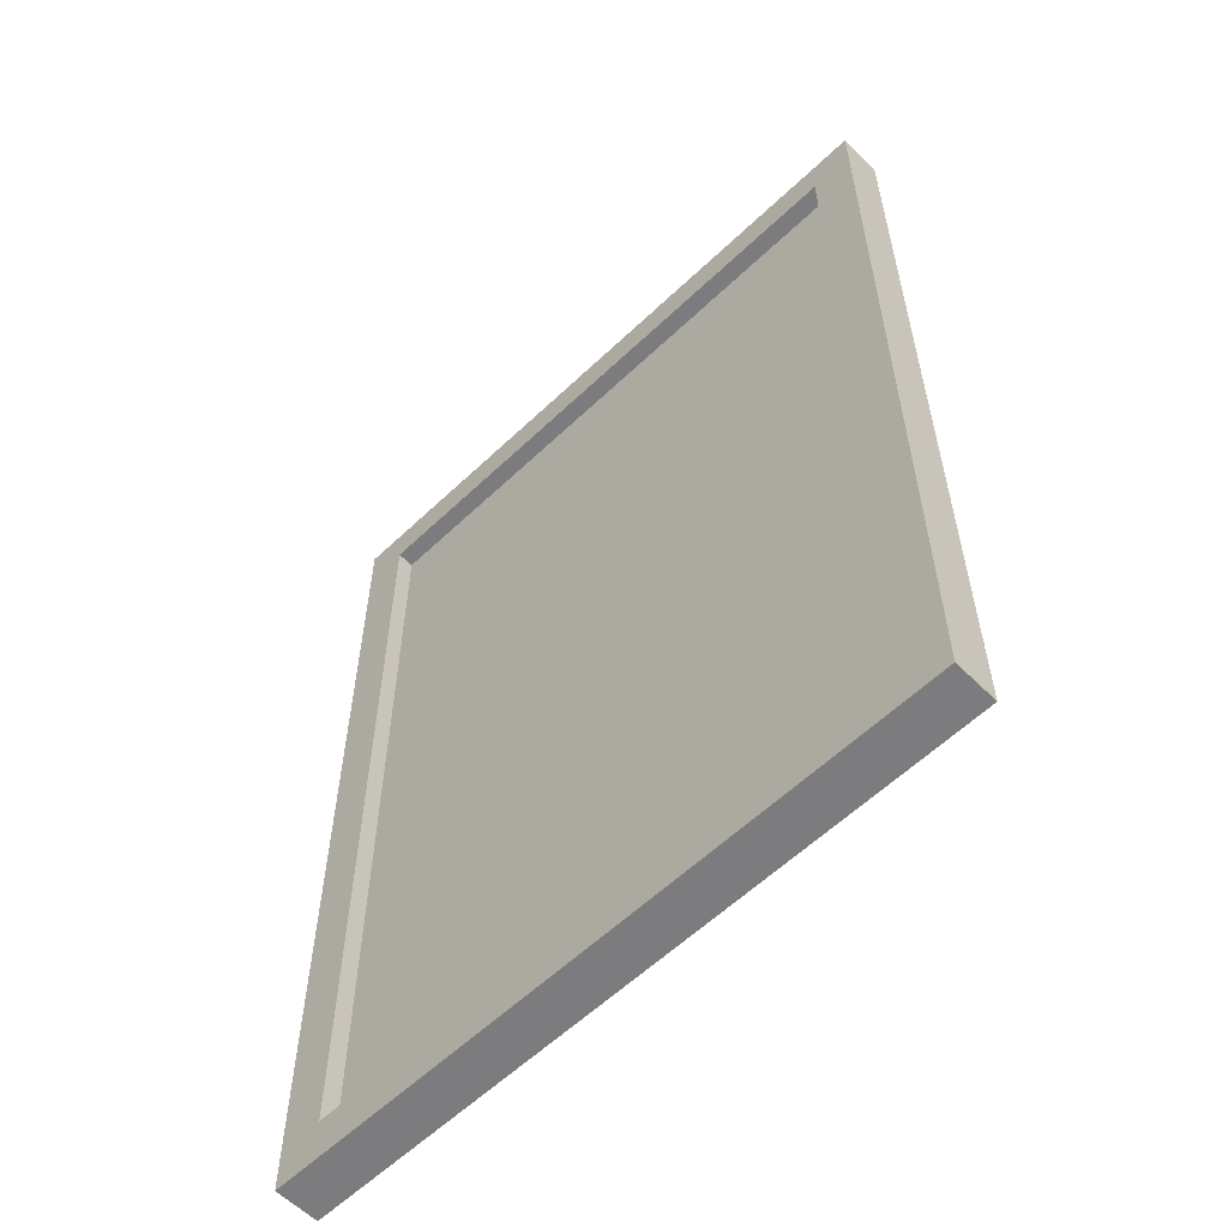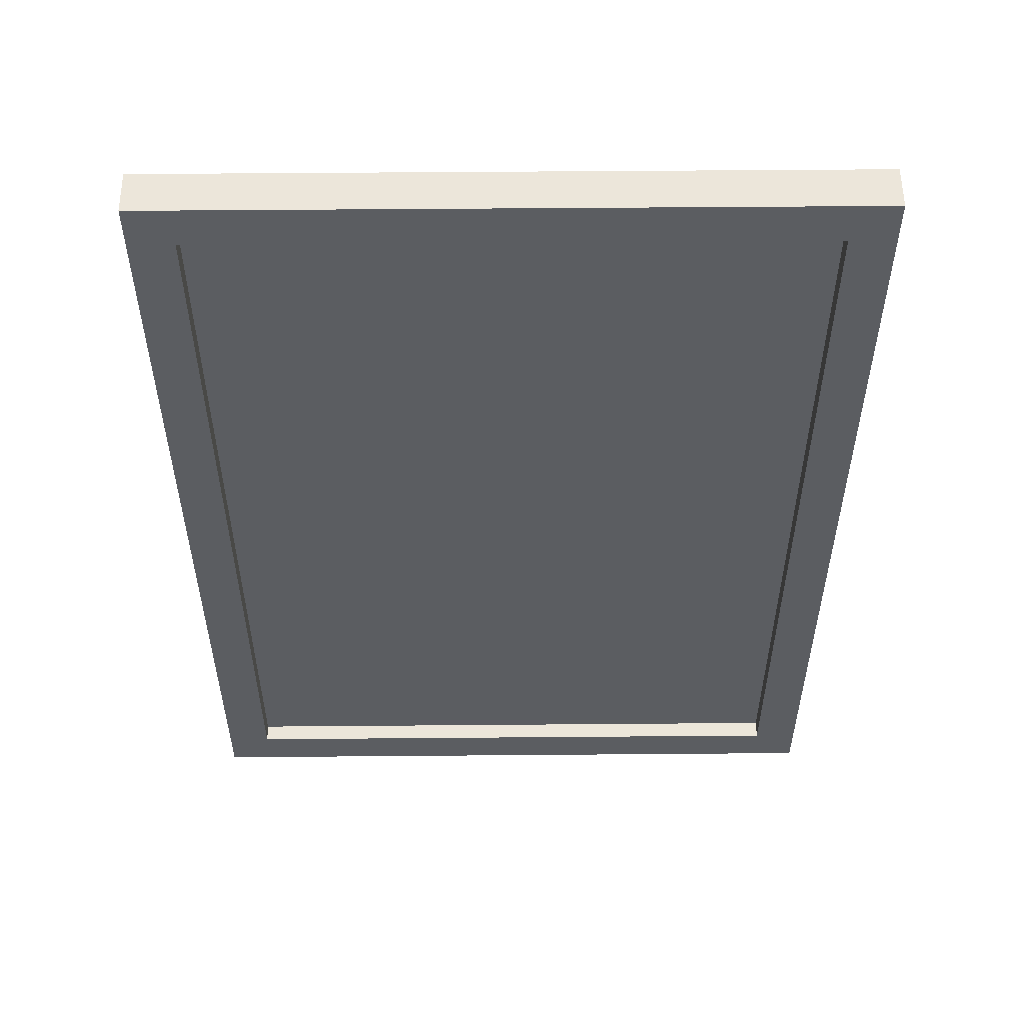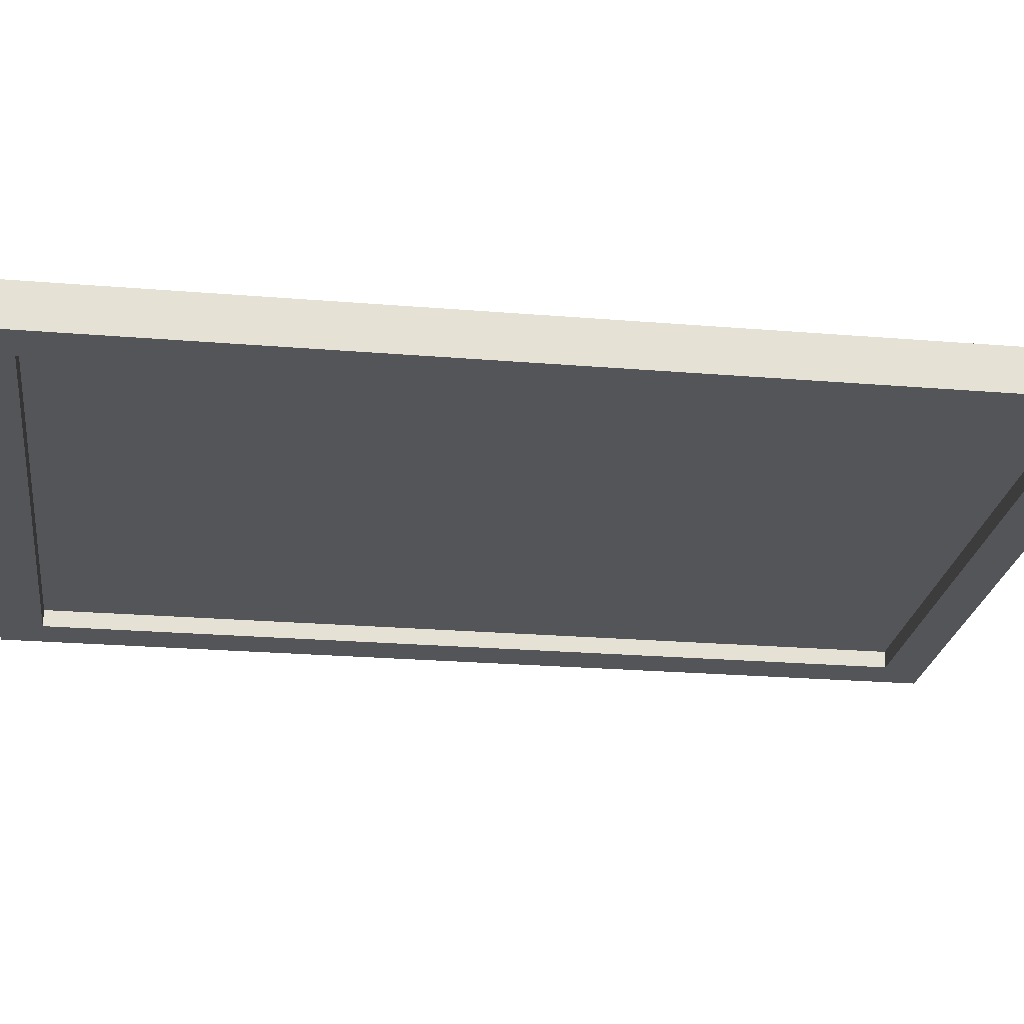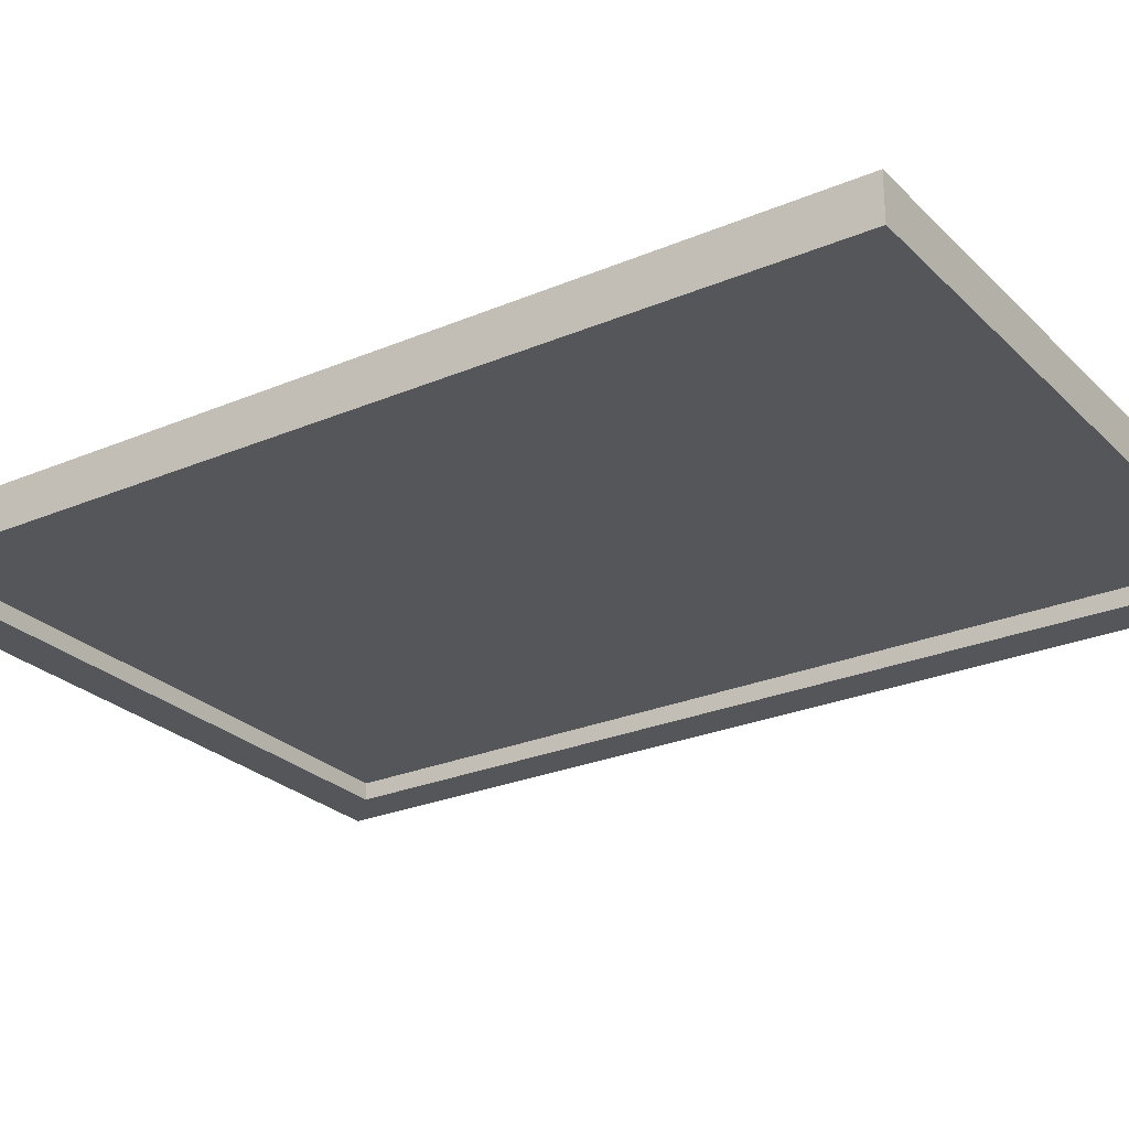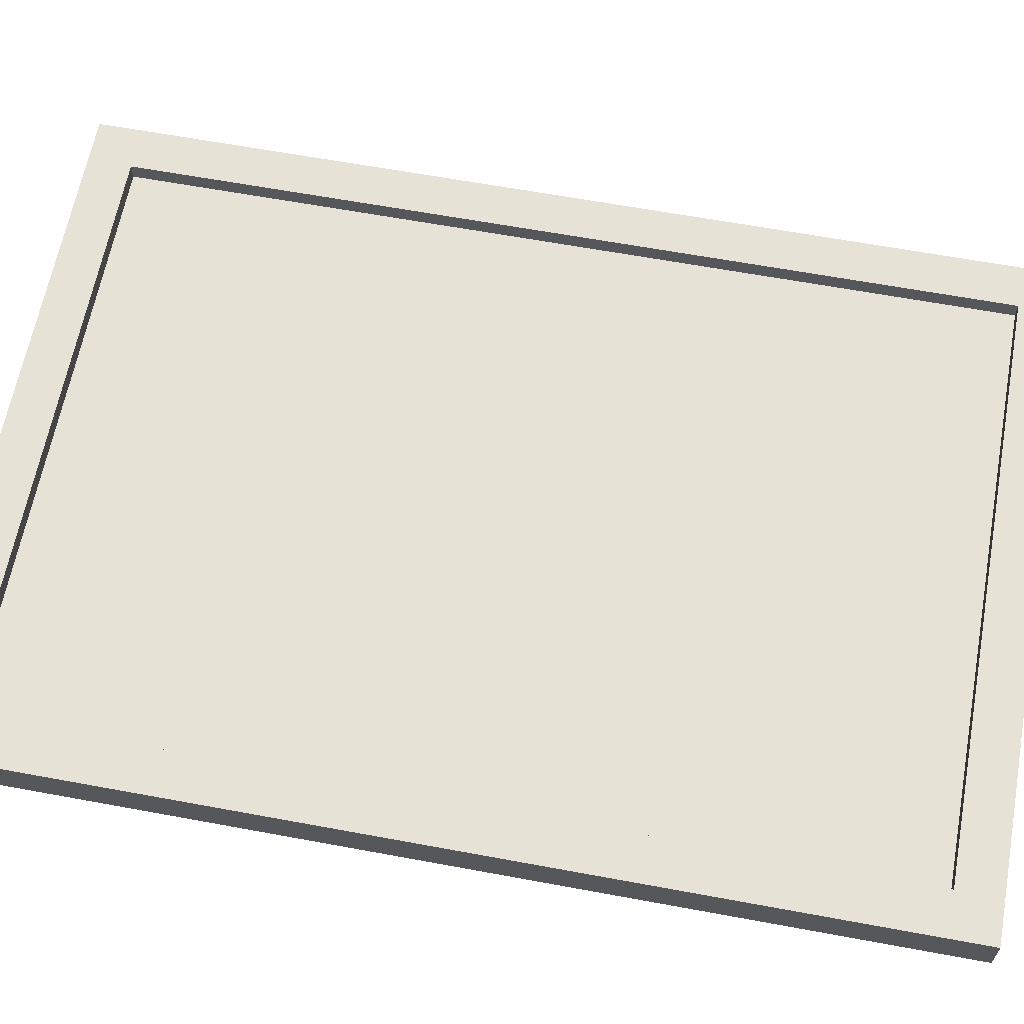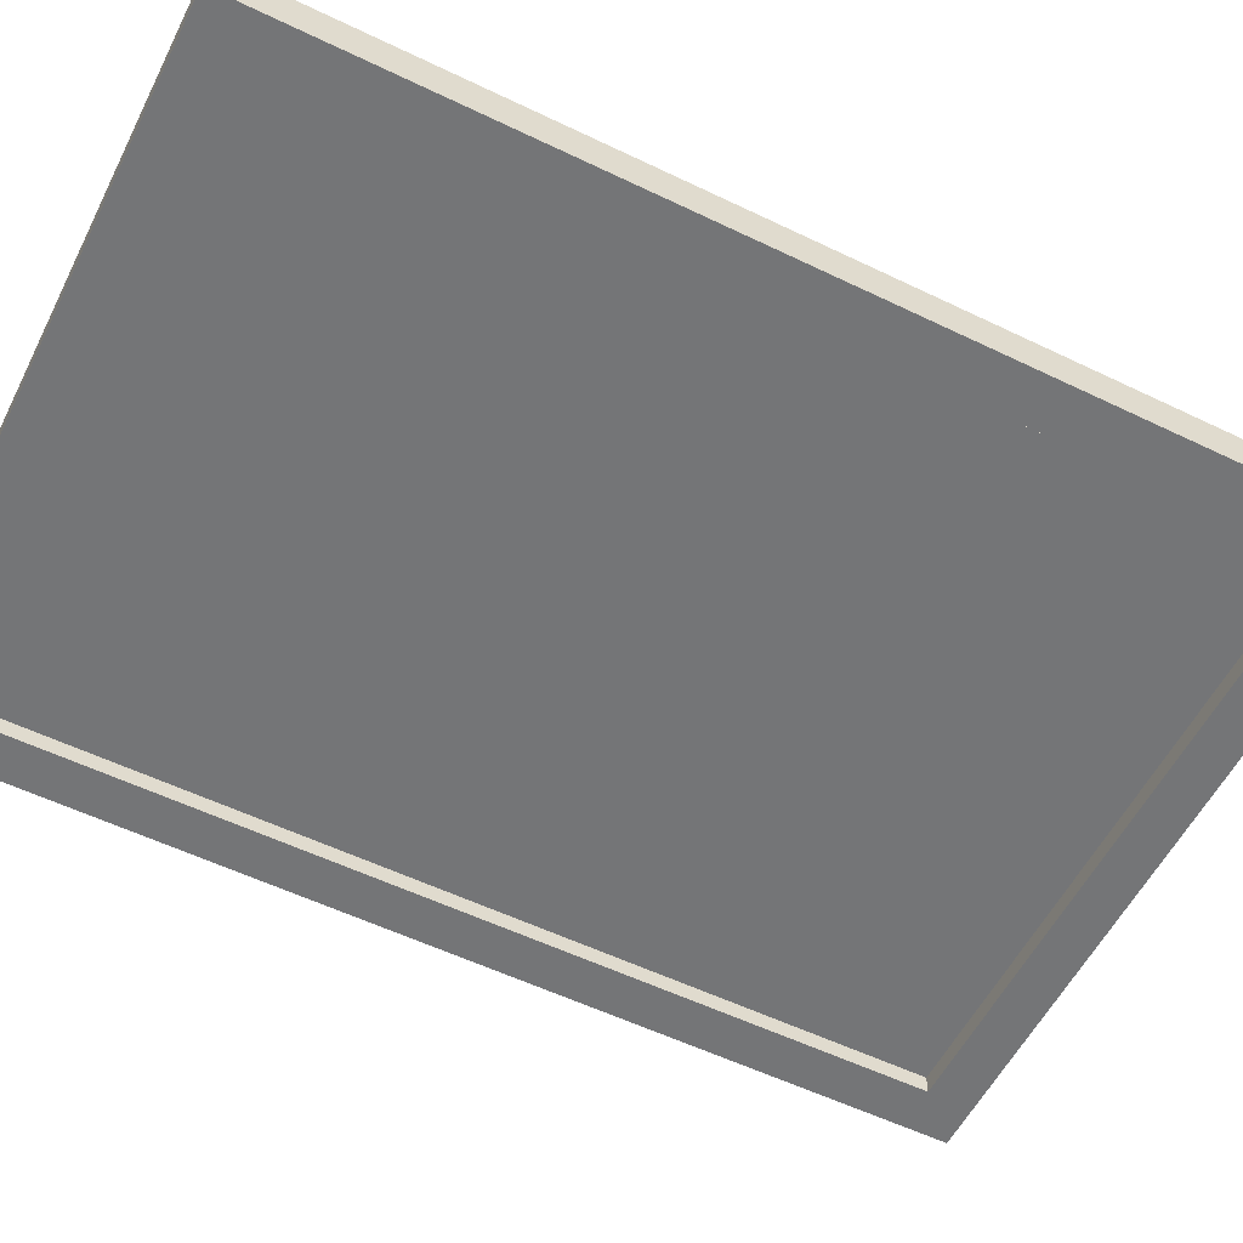
<metadata>
{"format":"obj","ext":"obj","renderer":"f3d","projection":"perspective","resolution":1024,"background":"white","views":[{"elev":-58.9,"azim":-135.6,"up":"+Y"},{"elev":54.5,"azim":179.5,"up":"+Y"},{"elev":-24.1,"azim":82.2,"up":"+Z"},{"elev":-26.1,"azim":123.9,"up":"+Z"},{"elev":63.2,"azim":100.6,"up":"+Z"},{"elev":-56.5,"azim":-116.7,"up":"+Z"}]}
</metadata>
<code>
v -0.02125 0.5624 0.05094
v -0.7053 0.5117 0.05094
v -0.02125 0.5117 0.05094
v -0.7053 0.5624 0.05094
v -0.02125 0.5624 0.05094
v -0.7053 0.5624 0.000272
v -0.7053 0.5624 0.05094
v -0.02125 0.5624 0.000272
v -0.7053 0.5624 0.000272
v -0.7053 0.5117 0.05094
v -0.7053 0.5624 0.05094
v -0.7053 0.5117 0.000272
v -0.02125 0.5117 0.000272
v -0.7053 0.5117 0.05094
v -0.7053 0.5117 0.000272
v -0.02125 0.5117 0.05094
v -0.02125 0.5117 0.000272
v -0.02125 0.5624 0.05094
v -0.02125 0.5117 0.05094
v -0.02125 0.5624 0.000272
v -0.7053 0.5624 0.000272
v -0.02125 0.5117 0.000272
v -0.7053 0.5117 0.000272
v -0.02125 0.5624 0.000272
v -0.756 0.5624 0.000272
v -0.7053 -0.5524 0.000272
v -0.756 -0.5524 0.000272
v -0.7053 0.5624 0.000272
v -0.756 0.5624 0.000272
v -0.756 -0.5524 0.05094
v -0.756 0.5624 0.05094
v -0.756 -0.5524 0.000272
v -0.7053 0.5624 0.05094
v -0.756 0.5624 0.000272
v -0.756 0.5624 0.05094
v -0.7053 0.5624 0.000272
v -0.7053 -0.5524 0.000272
v -0.7053 0.5624 0.05094
v -0.7053 -0.5524 0.05094
v -0.7053 0.5624 0.000272
v -0.7053 -0.5524 0.000272
v -0.756 -0.5524 0.05094
v -0.756 -0.5524 0.000272
v -0.7053 -0.5524 0.05094
v -0.7053 0.5624 0.05094
v -0.756 -0.5524 0.05094
v -0.7053 -0.5524 0.05094
v -0.756 0.5624 0.05094
v -0.02125 0.5117 0.03068
v -0.7053 -0.5017 0.03068
v -0.02125 -0.5017 0.03068
v -0.7053 0.5117 0.03068
v -0.7053 0.5117 0.03068
v -0.02125 0.5117 0.03068
v -0.7053 -0.5017 0.03068
v -0.02125 -0.5017 0.03068
v -0.02125 0.5117 0.03068
v -0.7053 0.5117 0.02054
v -0.7053 0.5117 0.03068
v -0.02125 0.5117 0.02054
v -0.02125 0.5117 0.02054
v -0.02125 0.5117 0.03068
v -0.7053 0.5117 0.02054
v -0.7053 0.5117 0.03068
v -0.7053 0.5117 0.02054
v -0.7053 -0.5017 0.03068
v -0.7053 0.5117 0.03068
v -0.7053 -0.5017 0.02054
v -0.7053 -0.5017 0.02054
v -0.7053 0.5117 0.02054
v -0.7053 -0.5017 0.03068
v -0.7053 0.5117 0.03068
v -0.02125 -0.5017 0.02054
v -0.7053 -0.5017 0.03068
v -0.7053 -0.5017 0.02054
v -0.02125 -0.5017 0.03068
v -0.02125 -0.5017 0.03068
v -0.02125 -0.5017 0.02054
v -0.7053 -0.5017 0.03068
v -0.7053 -0.5017 0.02054
v -0.02125 -0.5017 0.02054
v -0.02125 0.5117 0.03068
v -0.02125 -0.5017 0.03068
v -0.02125 0.5117 0.02054
v -0.02125 0.5117 0.02054
v -0.02125 -0.5017 0.02054
v -0.02125 0.5117 0.03068
v -0.02125 -0.5017 0.03068
v -0.7053 0.5117 0.02054
v -0.02125 -0.5017 0.02054
v -0.7053 -0.5017 0.02054
v -0.02125 0.5117 0.02054
v -0.02125 0.5117 0.02054
v -0.7053 0.5117 0.02054
v -0.02125 -0.5017 0.02054
v -0.7053 -0.5017 0.02054
v 0.02942 0.5624 0.05094
v -0.02125 -0.5524 0.05094
v 0.02942 -0.5524 0.05094
v -0.02125 0.5624 0.05094
v -0.02125 0.5624 0.000272
v -0.02125 -0.5524 0.05094
v -0.02125 0.5624 0.05094
v -0.02125 -0.5524 0.000272
v 0.02942 -0.5524 0.000272
v -0.02125 -0.5524 0.05094
v -0.02125 -0.5524 0.000272
v 0.02942 -0.5524 0.05094
v 0.02942 -0.5524 0.000272
v 0.02942 0.5624 0.05094
v 0.02942 -0.5524 0.05094
v 0.02942 0.5624 0.000272
v 0.02942 0.5624 0.05094
v -0.02125 0.5624 0.000272
v -0.02125 0.5624 0.05094
v 0.02942 0.5624 0.000272
v -0.02125 0.5624 0.000272
v 0.02942 -0.5524 0.000272
v -0.02125 -0.5524 0.000272
v 0.02942 0.5624 0.000272
v -0.02125 -0.5017 0.05094
v -0.7053 -0.5524 0.05094
v -0.02125 -0.5524 0.05094
v -0.7053 -0.5017 0.05094
v -0.02125 -0.5017 0.05094
v -0.7053 -0.5017 0.000272
v -0.7053 -0.5017 0.05094
v -0.02125 -0.5017 0.000272
v -0.7053 -0.5017 0.000272
v -0.7053 -0.5524 0.05094
v -0.7053 -0.5017 0.05094
v -0.7053 -0.5524 0.000272
v -0.02125 -0.5524 0.000272
v -0.7053 -0.5524 0.05094
v -0.7053 -0.5524 0.000272
v -0.02125 -0.5524 0.05094
v -0.02125 -0.5524 0.000272
v -0.02125 -0.5017 0.05094
v -0.02125 -0.5524 0.05094
v -0.02125 -0.5017 0.000272
v -0.7053 -0.5017 0.000272
v -0.02125 -0.5524 0.000272
v -0.7053 -0.5524 0.000272
v -0.02125 -0.5017 0.000272
f 1 2 3
f 2 1 4
f 5 6 7
f 6 5 8
f 9 10 11
f 10 9 12
f 13 14 15
f 14 13 16
f 17 18 19
f 18 17 20
f 21 22 23
f 22 21 24
f 25 26 27
f 26 25 28
f 29 30 31
f 30 29 32
f 33 34 35
f 34 33 36
f 37 38 39
f 38 37 40
f 41 42 43
f 42 41 44
f 45 46 47
f 46 45 48
f 49 50 51
f 50 49 52
f 53 54 55
f 56 55 54
f 57 58 59
f 58 57 60
f 61 62 63
f 64 63 62
f 65 66 67
f 66 65 68
f 69 70 71
f 72 71 70
f 73 74 75
f 74 73 76
f 77 78 79
f 80 79 78
f 81 82 83
f 82 81 84
f 85 86 87
f 88 87 86
f 89 90 91
f 90 89 92
f 93 94 95
f 96 95 94
f 97 98 99
f 98 97 100
f 101 102 103
f 102 101 104
f 105 106 107
f 106 105 108
f 109 110 111
f 110 109 112
f 113 114 115
f 114 113 116
f 117 118 119
f 118 117 120
f 121 122 123
f 122 121 124
f 125 126 127
f 126 125 128
f 129 130 131
f 130 129 132
f 133 134 135
f 134 133 136
f 137 138 139
f 138 137 140
f 141 142 143
f 142 141 144

</code>
